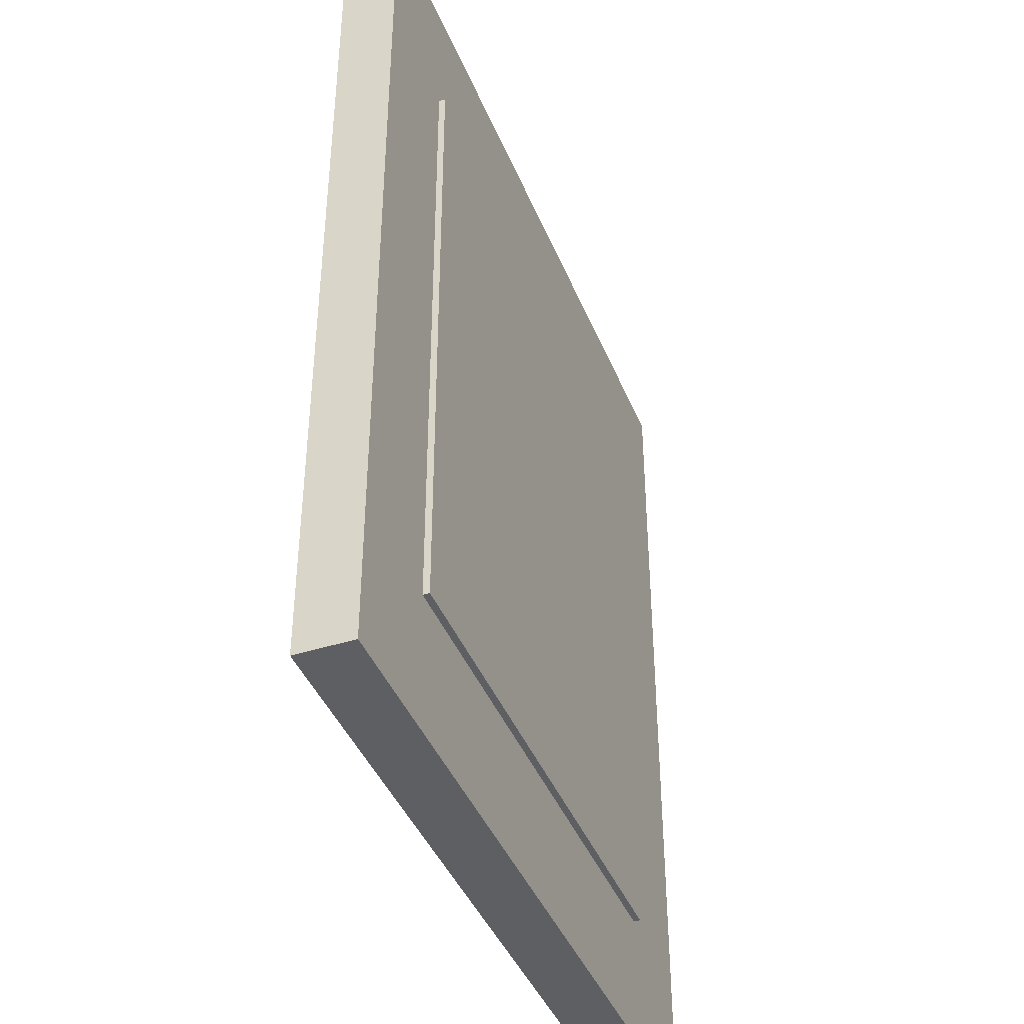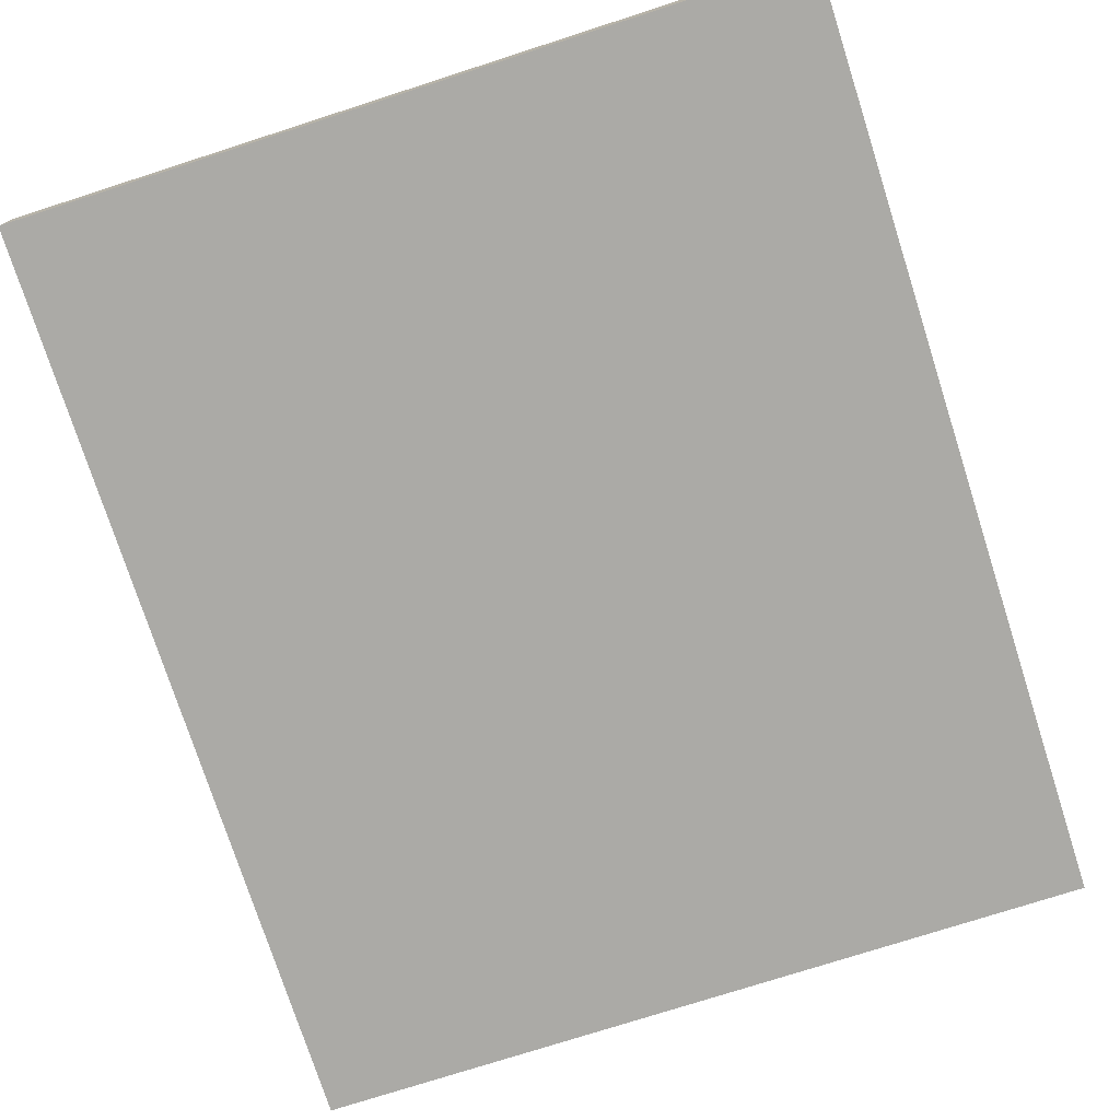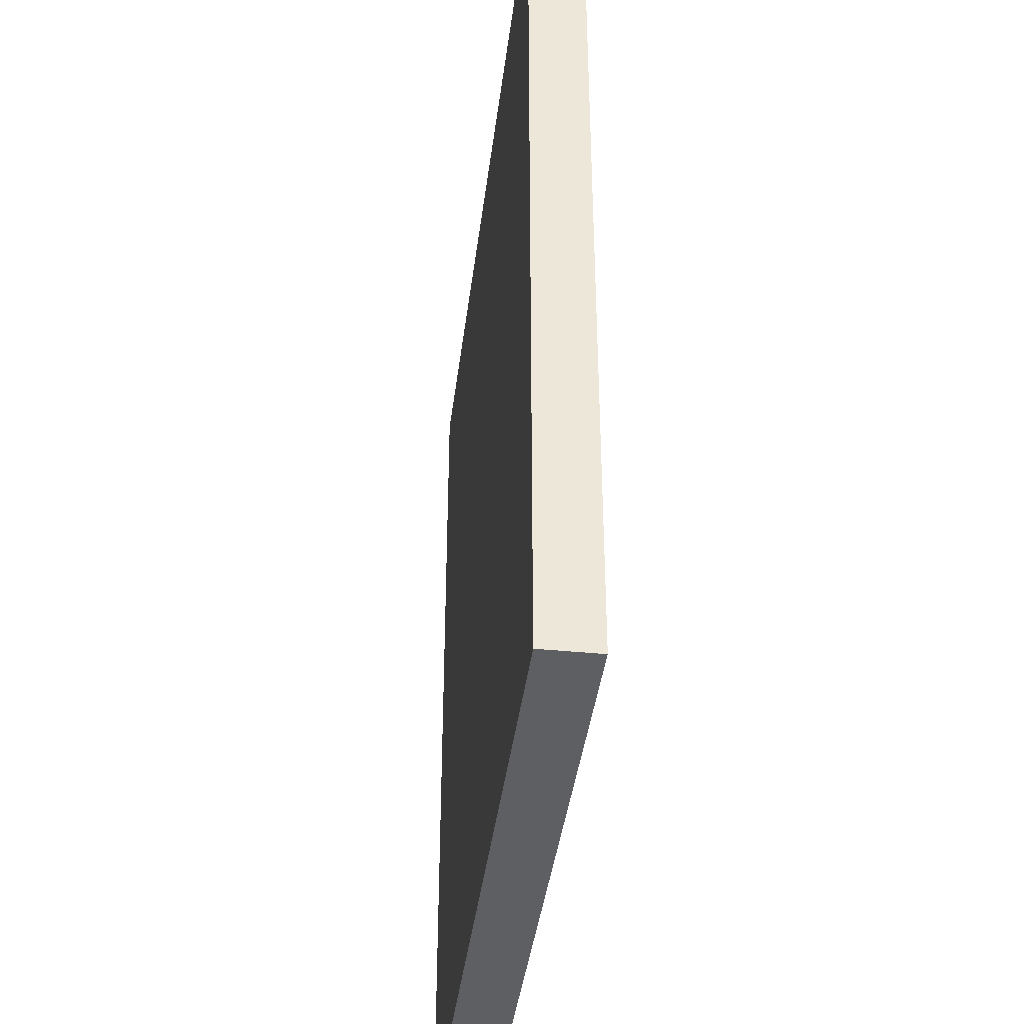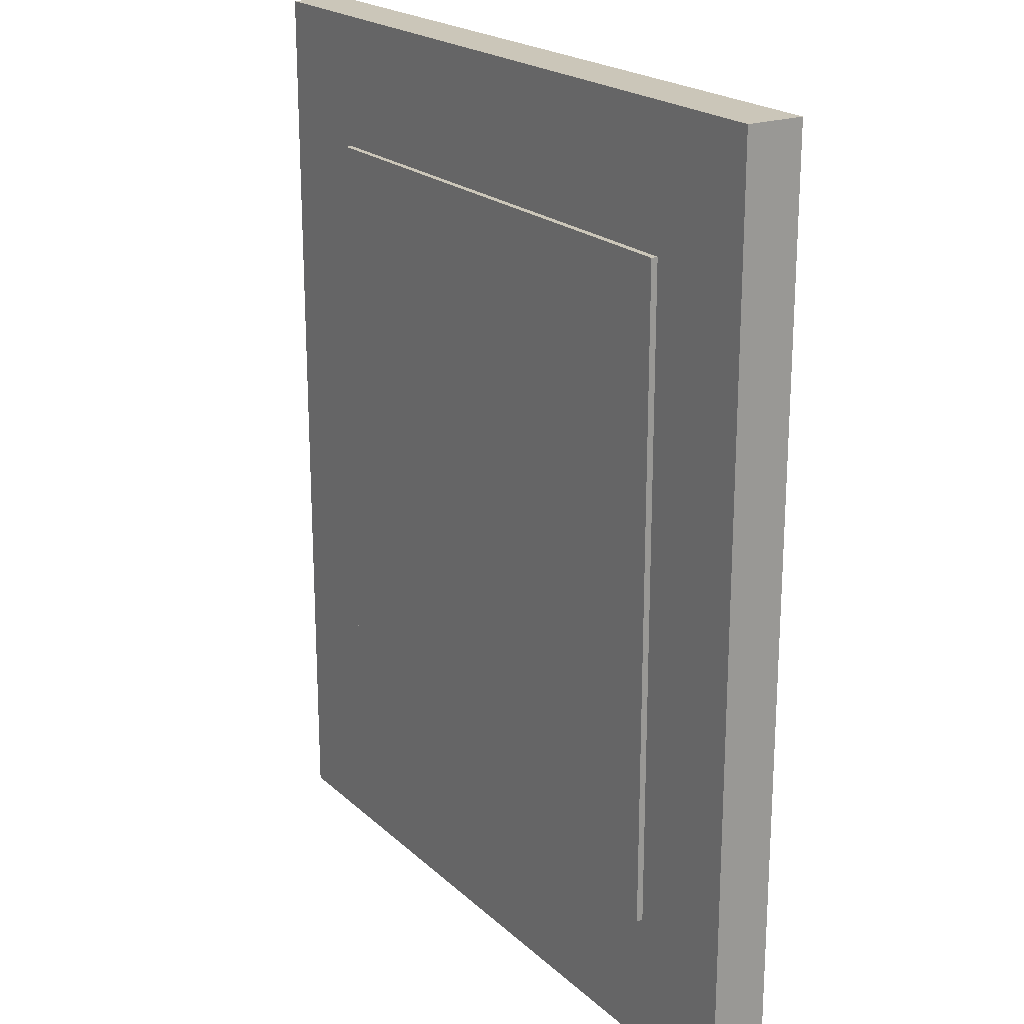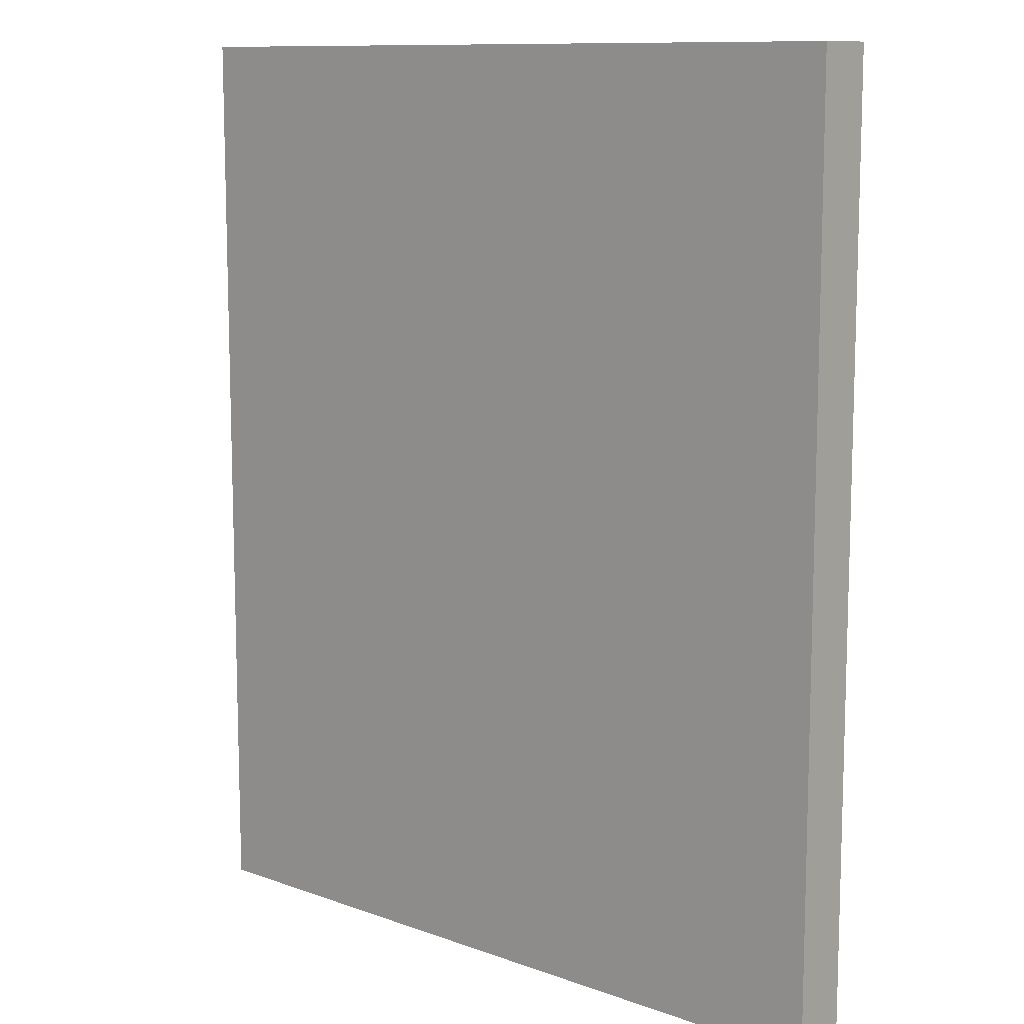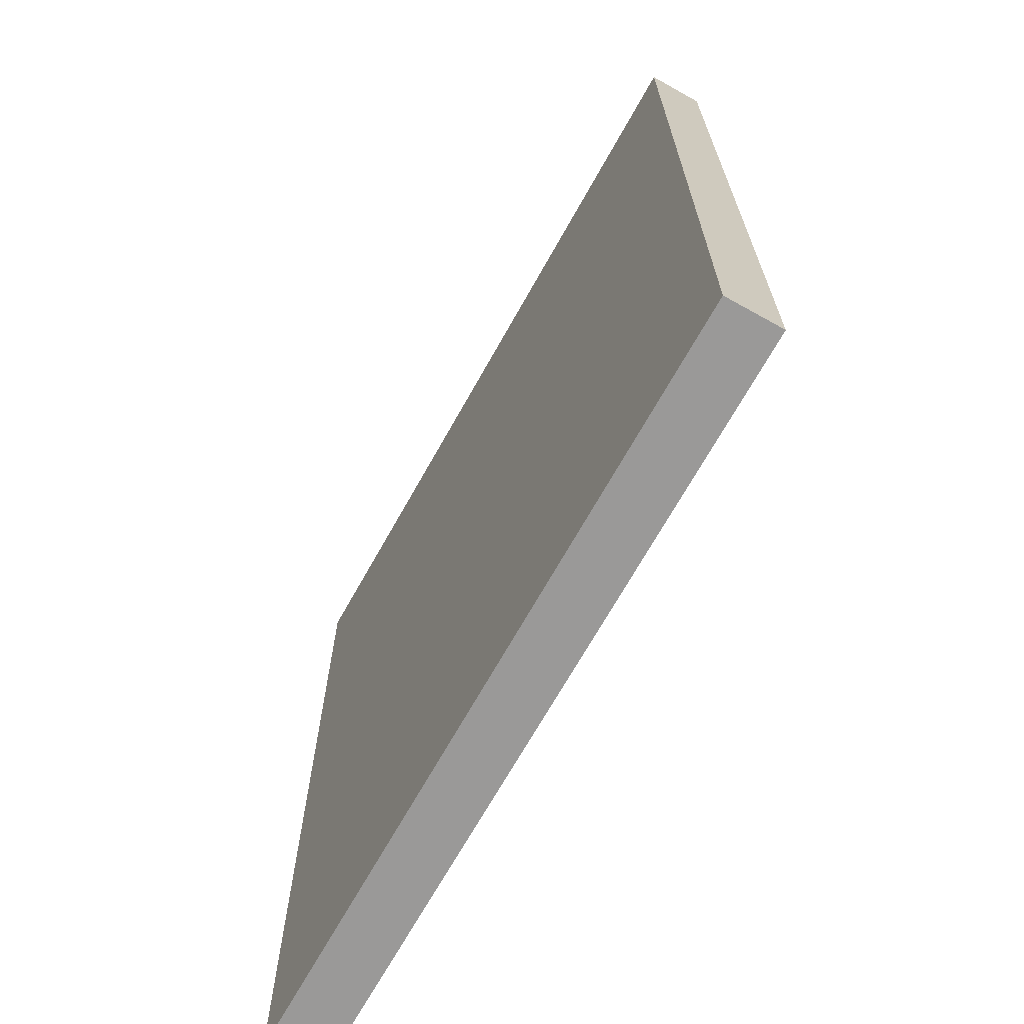
<metadata>
{"format":"obj","ext":"obj","renderer":"f3d","projection":"perspective","resolution":1024,"background":"white","views":[{"elev":-41.9,"azim":-68.9,"up":"+Y"},{"elev":-75.8,"azim":-162.2,"up":"+Z"},{"elev":-40.1,"azim":-97.0,"up":"+Y"},{"elev":20.9,"azim":57.3,"up":"+Y"},{"elev":10.8,"azim":-138.1,"up":"+Y"},{"elev":-69.1,"azim":-119.2,"up":"+Y"}]}
</metadata>
<code>
o Cube.001
v -0.2003 0.5911 0.02579
v -0.2003 0.5911 -0.0102
v 0.2003 0.5911 -0.0102
v 0.2003 0.5911 0.02579
v -0.2003 0.1072 0.02579
v -0.2003 0.1072 -0.0102
v 0.2003 0.1072 -0.0102
v 0.2003 0.1072 0.02579
f 1 4 2
f 5 6 7
f 1 2 5
f 2 3 6
f 3 4 7
f 5 8 1
f 4 3 2
f 8 5 7
f 2 6 5
f 3 7 6
f 4 8 7
f 8 4 1
o Cube
v -0.2871 0.6907 0.02094
v -0.2871 0.6907 -0.02094
v 0.2871 0.6907 -0.02094
v 0.2871 0.6907 0.02094
v -0.2871 0.007536 0.02094
v -0.2871 0.007536 -0.02094
v 0.2871 0.007536 -0.02094
v 0.2871 0.007536 0.02094
f 9 12 10
f 13 14 15
f 9 10 13
f 10 11 14
f 11 12 15
f 13 16 9
f 12 11 10
f 16 13 15
f 10 14 13
f 11 15 14
f 12 16 15
f 16 12 9

</code>
